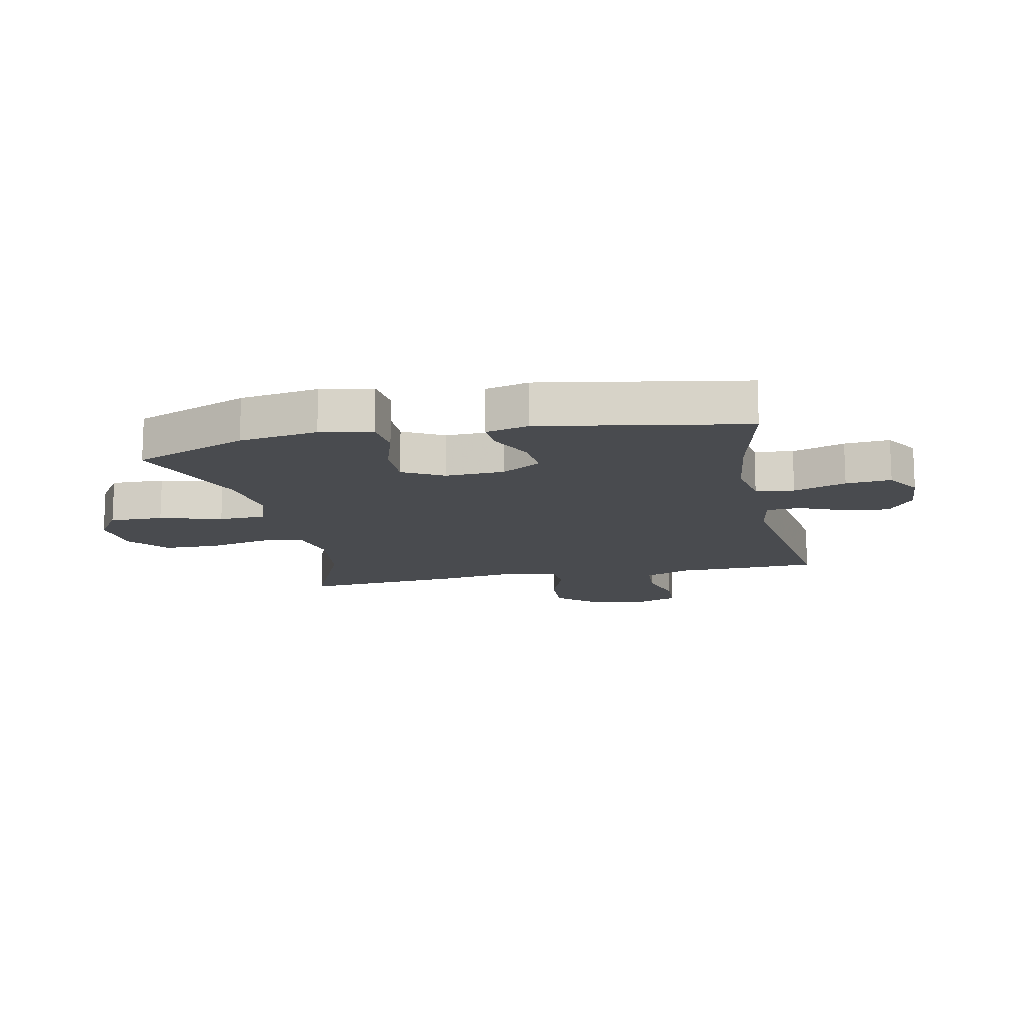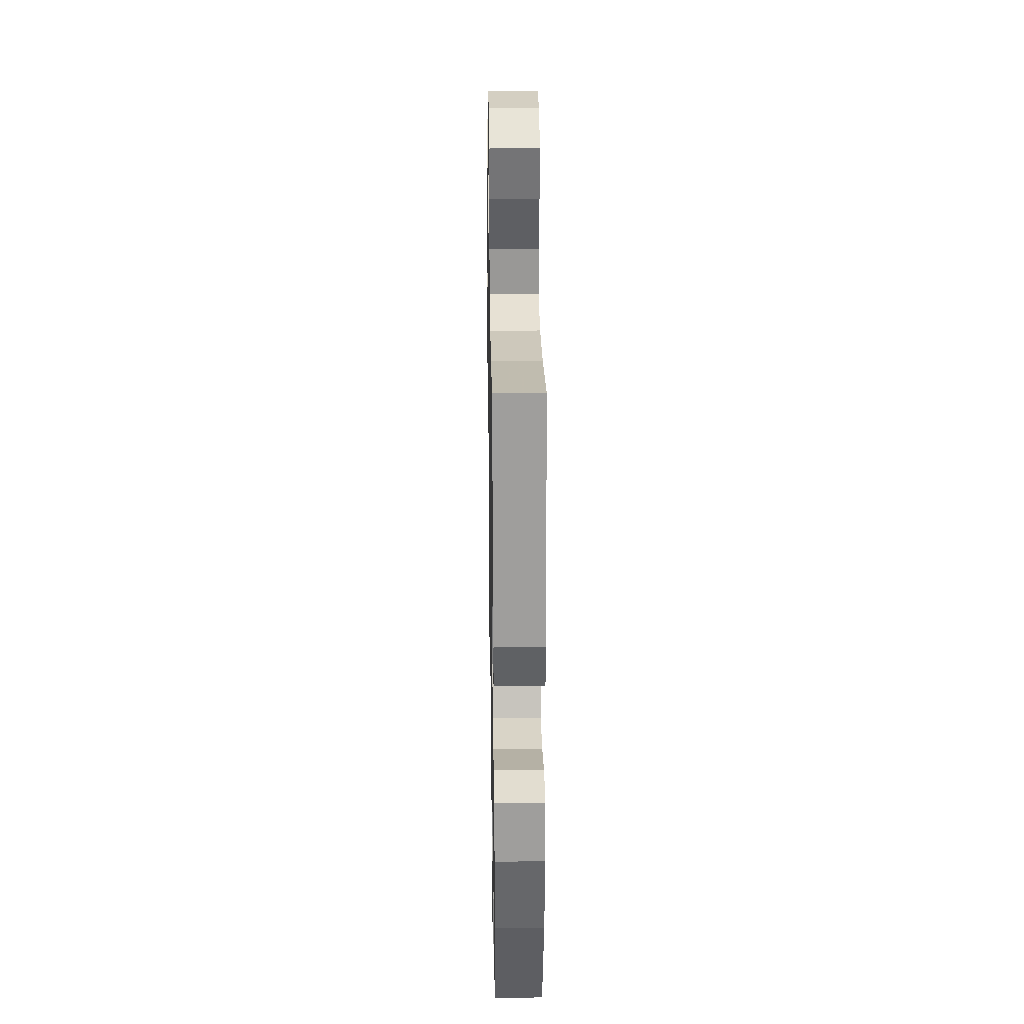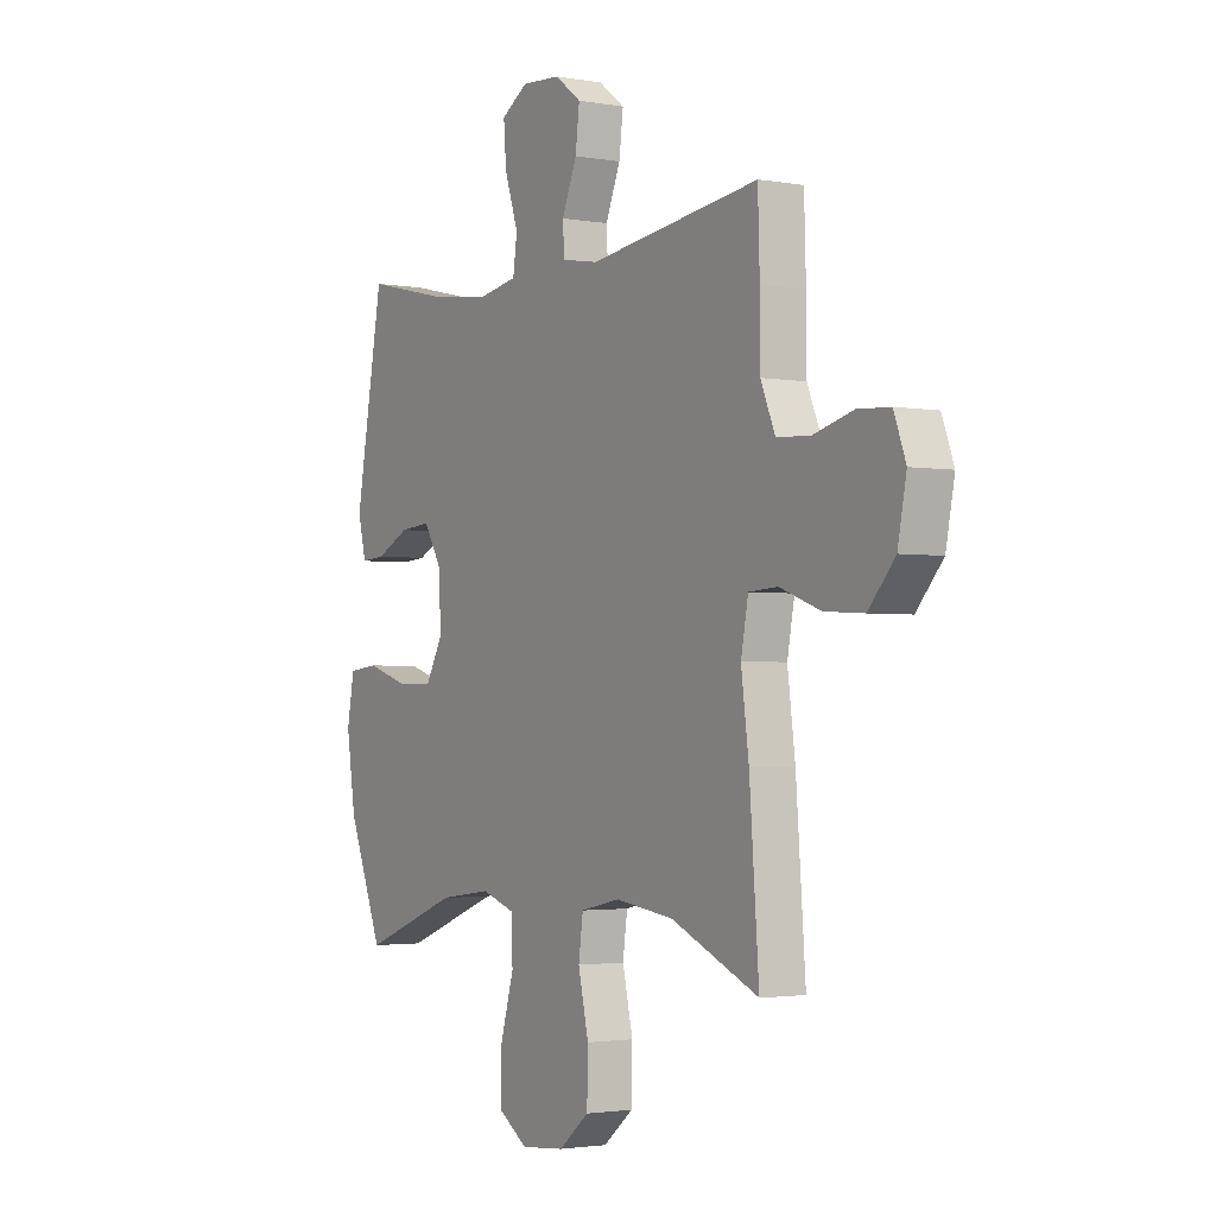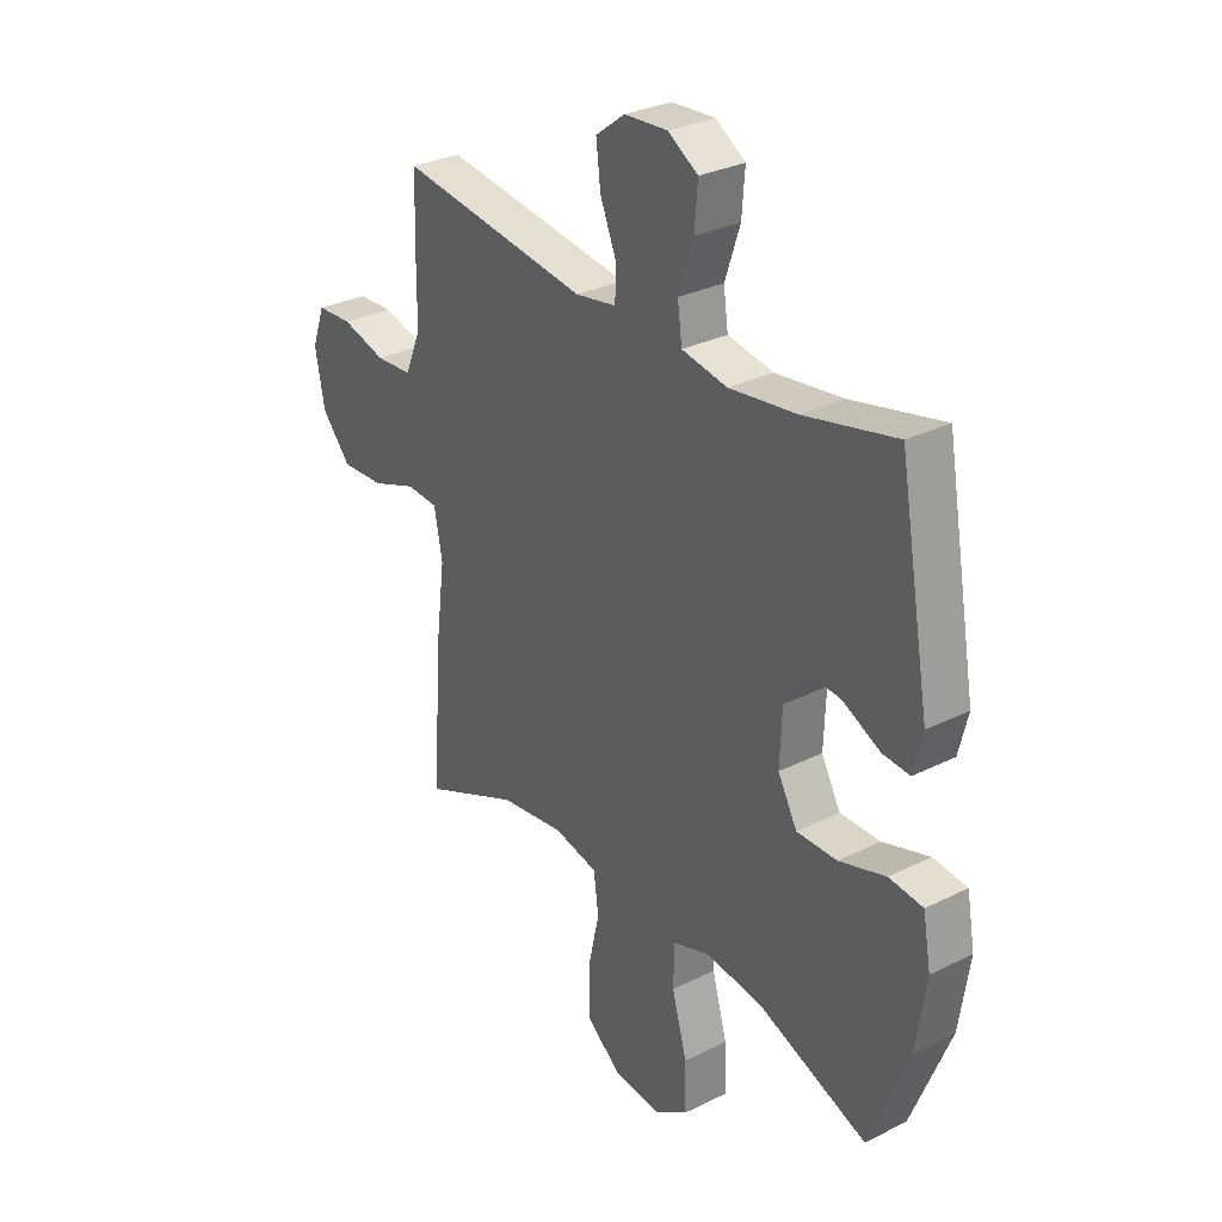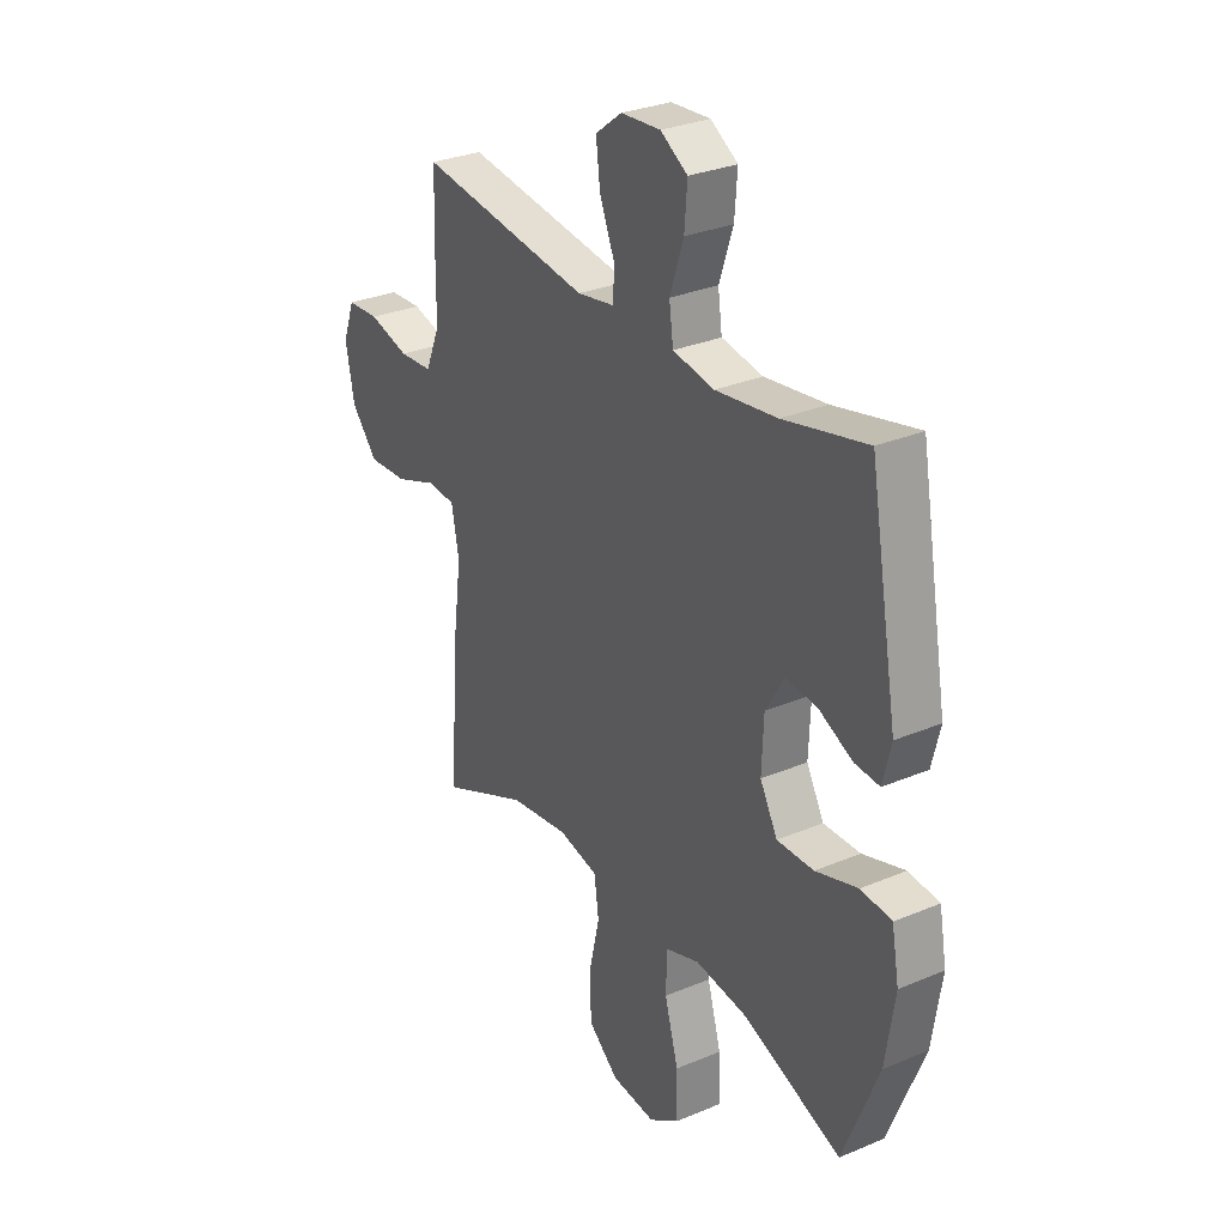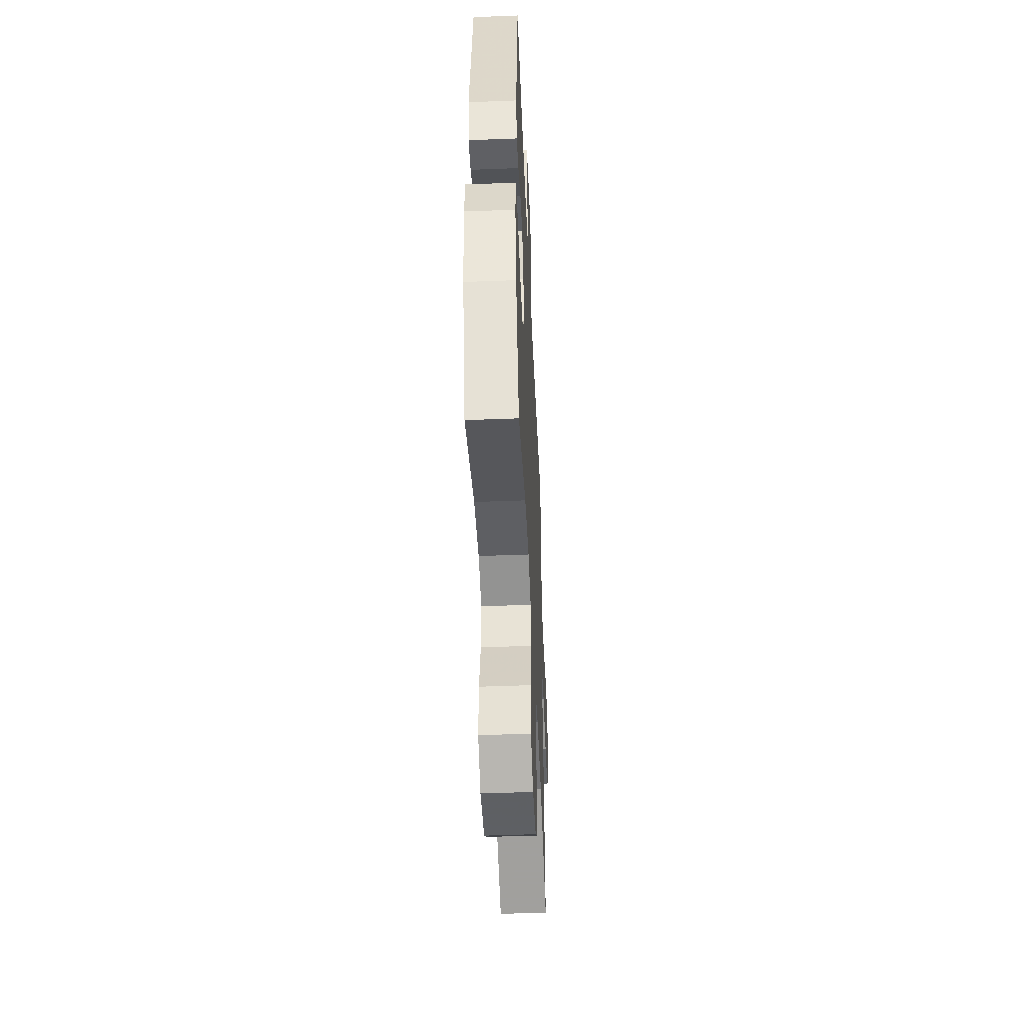
<metadata>
{"format":"obj","ext":"obj","renderer":"f3d","projection":"perspective","resolution":1024,"background":"white","views":[{"elev":-14.1,"azim":-78.1,"up":"+Y"},{"elev":29.4,"azim":-90.9,"up":"+Z"},{"elev":-2.3,"azim":57.9,"up":"+Z"},{"elev":30.2,"azim":-125.9,"up":"+Z"},{"elev":29.8,"azim":-121.7,"up":"+Z"},{"elev":-48.1,"azim":-87.5,"up":"+Z"}]}
</metadata>
<code>
v -0.5 0.07 0.5
v -0.319 0.07 0.458
v -0.185 0.07 0.44
v -0.095 0.07 0.456
v -0.086 0.07 0.521
v -0.116 0.07 0.61
v -0.122 0.07 0.687
v -0.063 0.07 0.724
v 0.023 0.07 0.718
v 0.081 0.07 0.674
v 0.072 0.07 0.6
v 0.039 0.07 0.52
v 0.042 0.07 0.463
v 0.123 0.07 0.449
v 0.5 0.07 0.5
v 0.504 0.07 0.37
v 0.505 0.07 0.255
v 0.536 0.07 0.18
v 0.609 0.07 0.175
v 0.697 0.07 0.199
v 0.768 0.07 0.195
v 0.794 0.07 0.124
v 0.775 0.07 0.026
v 0.717 0.07 -0.04
v 0.631 0.07 -0.035
v 0.541 0.07 -0.002
v 0.478 0.07 -0.006
v 0.462 0.07 -0.091
v 0.479 0.07 -0.221
v 0.5 0.07 -0.5
v 0.307 0.07 -0.415
v 0.178 0.07 -0.397
v 0.091 0.07 -0.416
v 0.081 0.07 -0.489
v 0.104 0.07 -0.59
v 0.102 0.07 -0.684
v 0.035 0.07 -0.739
v -0.061 0.07 -0.748
v -0.127 0.07 -0.704
v -0.125 0.07 -0.613
v -0.095 0.07 -0.508
v -0.097 0.07 -0.428
v -0.171 0.07 -0.403
v -0.286 0.07 -0.418
v -0.5 0.07 -0.5
v -0.577 0.07 -0.307
v -0.597 0.07 -0.174
v -0.581 0.07 -0.086
v -0.514 0.07 -0.079
v -0.422 0.07 -0.108
v -0.342 0.07 -0.109
v -0.304 0.07 -0.04
v -0.308 0.07 0.06
v -0.348 0.07 0.127
v -0.416 0.07 0.121
v -0.49 0.07 0.085
v -0.544 0.07 0.081
v -0.562 0.07 0.154
v -0.5 0 0.5
v -0.319 0 0.458
v -0.185 0 0.44
v -0.095 0 0.456
v -0.086 0 0.521
v -0.116 0 0.61
v -0.122 0 0.687
v -0.063 0 0.724
v 0.023 0 0.718
v 0.081 0 0.674
v 0.072 0 0.6
v 0.039 0 0.52
v 0.042 0 0.463
v 0.123 0 0.449
v 0.5 0 0.5
v 0.504 0 0.37
v 0.505 0 0.255
v 0.536 0 0.18
v 0.609 0 0.175
v 0.697 0 0.199
v 0.768 0 0.195
v 0.794 0 0.124
v 0.775 0 0.026
v 0.717 0 -0.04
v 0.631 0 -0.035
v 0.541 0 -0.002
v 0.478 0 -0.006
v 0.462 0 -0.091
v 0.479 0 -0.221
v 0.5 0 -0.5
v 0.307 0 -0.415
v 0.178 0 -0.397
v 0.091 0 -0.416
v 0.081 0 -0.489
v 0.104 0 -0.59
v 0.102 0 -0.684
v 0.035 0 -0.739
v -0.061 0 -0.748
v -0.127 0 -0.704
v -0.125 0 -0.613
v -0.095 0 -0.508
v -0.097 0 -0.428
v -0.171 0 -0.403
v -0.286 0 -0.418
v -0.5 0 -0.5
v -0.577 0 -0.307
v -0.597 0 -0.174
v -0.581 0 -0.086
v -0.514 0 -0.079
v -0.422 0 -0.108
v -0.342 0 -0.109
v -0.304 0 -0.04
v -0.308 0 0.06
v -0.348 0 0.127
v -0.416 0 0.121
v -0.49 0 0.085
v -0.544 0 0.081
v -0.562 0 0.154
f 55 56 57 58
f 54 55 58 1
f 53 54 1 2
f 52 53 2 3
f 47 48 49 50
f 47 50 51
f 44 45 46 47
f 43 44 47 51
f 42 43 51 52
f 38 39 40 41
f 38 41 42
f 37 38 42
f 34 35 36 37
f 33 34 37 42
f 32 33 42 52
f 28 29 30 31
f 27 28 31 32
f 23 24 25 26
f 23 26 27
f 22 23 27
f 19 20 21 22
f 18 19 22 27
f 17 18 27 32
f 14 15 16 17
f 13 14 17 32
f 9 10 11 12
f 9 12 13
f 8 9 13
f 5 6 7 8
f 5 8 13 32
f 32 52 3 4
f 4 5 32
f 116 115 114 113
f 59 116 113 112
f 60 59 112 111
f 61 60 111 110
f 108 107 106 105
f 109 108 105
f 105 104 103 102
f 109 105 102 101
f 110 109 101 100
f 99 98 97 96
f 100 99 96
f 100 96 95
f 95 94 93 92
f 100 95 92 91
f 110 100 91 90
f 89 88 87 86
f 90 89 86 85
f 84 83 82 81
f 85 84 81
f 85 81 80
f 80 79 78 77
f 85 80 77 76
f 90 85 76 75
f 75 74 73 72
f 90 75 72 71
f 70 69 68 67
f 71 70 67
f 71 67 66
f 66 65 64 63
f 90 71 66 63
f 62 61 110 90
f 90 63 62
f 1 59 60 2
f 2 60 61 3
f 3 61 62 4
f 4 62 63 5
f 5 63 64 6
f 6 64 65 7
f 7 65 66 8
f 8 66 67 9
f 9 67 68 10
f 10 68 69 11
f 11 69 70 12
f 12 70 71 13
f 13 71 72 14
f 14 72 73 15
f 15 73 74 16
f 16 74 75 17
f 17 75 76 18
f 18 76 77 19
f 19 77 78 20
f 20 78 79 21
f 21 79 80 22
f 22 80 81 23
f 23 81 82 24
f 24 82 83 25
f 25 83 84 26
f 26 84 85 27
f 27 85 86 28
f 28 86 87 29
f 29 87 88 30
f 30 88 89 31
f 31 89 90 32
f 32 90 91 33
f 33 91 92 34
f 34 92 93 35
f 35 93 94 36
f 36 94 95 37
f 37 95 96 38
f 38 96 97 39
f 39 97 98 40
f 40 98 99 41
f 41 99 100 42
f 42 100 101 43
f 43 101 102 44
f 44 102 103 45
f 45 103 104 46
f 46 104 105 47
f 47 105 106 48
f 48 106 107 49
f 49 107 108 50
f 50 108 109 51
f 51 109 110 52
f 52 110 111 53
f 53 111 112 54
f 54 112 113 55
f 55 113 114 56
f 56 114 115 57
f 57 115 116 58
f 58 116 59 1

</code>
